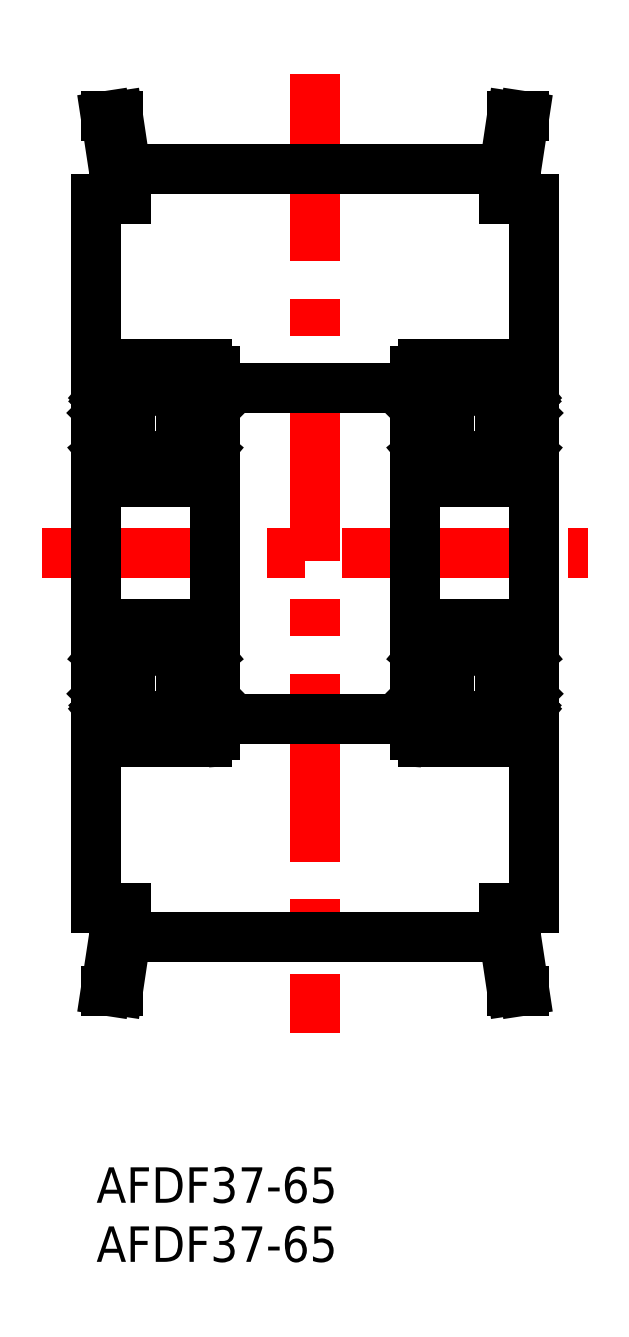
<metadata>
{"format":"dxf","ext":"dxf","renderer":"ezdxf+matplotlib","layout":"modelspace","background":"white","min_lineweight":24,"dpi":150}
</metadata>
<code>
0
SECTION
2
ENTITIES
0
INSERT
8
0
2
*U10
10
0
20
0
30
0
0
INSERT
8
0
2
*U11
10
0
20
0
30
0
0
LINE
8
CENTER
10
18.5
20
92.55
30
0
11
18.5
21
11.37
31
0
0
LINE
8
CENTER
10
-4.581
20
51.96
30
0
11
41.58
21
51.96
31
0
0
LINE
8
0
10
10
20
65.96
30
0
11
27
21
65.96
31
0
0
LINE
8
0
10
36.21
20
88.96
30
0
11
35.18
21
88.96
31
0
0
LINE
8
0
10
36.21
20
88.96
30
0
11
35.5
21
84.31
31
0
0
LINE
8
0
10
37
20
81.96
30
0
11
34.5
21
81.96
31
0
0
LINE
8
0
10
35.18
20
88.96
30
0
11
34.5
21
84.46
31
0
0
LINE
8
0
10
2.5
20
84.46
30
0
11
34.5
21
84.46
31
0
0
LINE
8
0
10
35.5
20
84.31
30
0
11
35.5
21
81.96
31
0
0
LINE
8
0
10
34.5
20
84.46
30
0
11
34.5
21
81.96
31
0
0
LINE
8
0
10
37
20
81.96
30
0
11
37
21
21.96
31
0
0
LINE
8
0
10
0.7895
20
88.96
30
0
11
1.5
21
84.31
31
0
0
LINE
8
0
10
1.825
20
88.96
30
0
11
2.5
21
84.46
31
0
0
LINE
8
0
10
3.4e-15
20
81.96
30
0
11
2.5
21
81.96
31
0
0
LINE
8
0
10
1.5
20
84.31
30
0
11
1.5
21
81.96
31
0
0
LINE
8
0
10
2.5
20
84.46
30
0
11
2.5
21
81.96
31
0
0
LINE
8
0
10
0.7895
20
88.96
30
0
11
1.825
21
88.96
31
0
0
LINE
8
0
10
3.4e-15
20
81.96
30
0
11
-3.377e-13
21
21.96
31
0
0
LINE
8
0
10
10
20
37.96
30
0
11
27
21
37.96
31
0
0
LINE
8
0
10
2.5
20
19.46
30
0
11
34.5
21
19.46
31
0
0
LINE
8
0
10
1.825
20
14.96
30
0
11
2.5
21
19.46
31
0
0
LINE
8
0
10
0.7895
20
14.96
30
0
11
1.5
21
19.61
31
0
0
LINE
8
0
10
1.5
20
19.61
30
0
11
1.5
21
21.96
31
0
0
LINE
8
0
10
2.5
20
19.46
30
0
11
2.5
21
21.96
31
0
0
LINE
8
0
10
0.7895
20
14.96
30
0
11
1.825
21
14.96
31
0
0
LINE
8
0
10
35.18
20
14.96
30
0
11
34.5
21
19.46
31
0
0
LINE
8
0
10
36.21
20
14.96
30
0
11
35.5
21
19.61
31
0
0
LINE
8
0
10
37
20
21.96
30
0
11
34.5
21
21.96
31
0
0
LINE
8
0
10
35.5
20
19.61
30
0
11
35.5
21
21.96
31
0
0
LINE
8
0
10
34.5
20
19.46
30
0
11
34.5
21
21.96
31
0
0
LINE
8
0
10
36.21
20
14.96
30
0
11
35.18
21
14.96
31
0
0
LINE
8
0
10
3.4e-15
20
21.96
30
0
11
2.5
21
21.96
31
0
0
LINE
8
0
10
8.817
20
39.33
30
0
11
9.567
21
40.08
31
0
0
LINE
8
0
10
8.617
20
39.41
30
0
11
9.367
21
40.16
31
0
0
LINE
8
0
10
9.134
20
38.82
30
0
11
9.287
21
38.69
31
0
0
LINE
8
0
10
9.262
20
38.97
30
0
11
9.134
21
38.82
31
0
0
LINE
8
0
10
9.44
20
38.56
30
0
11
9.19
21
38.26
31
0
0
LINE
8
0
10
9.287
20
38.69
30
0
11
9.037
21
38.39
31
0
0
LINE
8
0
10
8.917
20
42.86
30
0
11
9.367
21
42.86
31
0
0
LINE
8
0
10
9.367
20
43.06
30
0
11
8.917
21
43.06
31
0
0
LINE
8
0
10
9.5
20
43.26
30
0
11
9.224
21
43.59
31
0
0
ARC
8
0
10
9.071
20
43.46
30
0
40
0.2
50
40
51
90
0
LINE
8
0
10
8.617
20
64.51
30
0
11
9.367
21
63.76
31
0
0
LINE
8
0
10
8.817
20
64.59
30
0
11
9.567
21
63.84
31
0
0
LINE
8
0
10
9.287
20
65.23
30
0
11
9.037
21
65.53
31
0
0
LINE
8
0
10
9.44
20
65.36
30
0
11
9.19
21
65.66
31
0
0
LINE
8
0
10
9.262
20
64.95
30
0
11
9.134
21
65.1
31
0
0
LINE
8
0
10
9.134
20
65.1
30
0
11
9.287
21
65.23
31
0
0
LINE
8
0
10
8.917
20
61.06
30
0
11
9.367
21
61.06
31
0
0
ARC
8
0
10
9.071
20
60.46
30
0
40
0.2
50
270
51
320
0
LINE
8
0
10
9.367
20
60.86
30
0
11
8.917
21
60.86
31
0
0
LINE
8
0
10
9.5
20
60.66
30
0
11
9.224
21
60.33
31
0
0
CIRCLE
8
0
10
5
20
40.96
30
0
40
2.778
0
CIRCLE
8
0
10
5
20
40.96
30
0
40
2.778
0
LINE
8
0
10
1.383
20
39.41
30
0
11
0.633
21
40.16
31
0
0
LINE
8
0
10
1.183
20
39.33
30
0
11
0.433
21
40.08
31
0
0
LINE
8
0
10
0.6
20
35.96
30
0
11
9.4
21
35.96
31
0
0
LINE
8
0
10
0.1
20
38.56
30
0
11
0.56
21
38.56
31
0
0
ARC
8
0
10
0.7132
20
38.69
30
0
40
0.2
50
129.9
51
220
0
ARC
8
0
10
0.1
20
38.46
30
0
40
0.1
50
90
51
180
0
LINE
8
0
10
3
20
35.96
30
0
11
3
21
35.96
31
0
0
LINE
8
0
10
1.503
20
39.26
30
0
11
2.803
21
39.26
31
0
0
ARC
8
0
10
1.503
20
39.16
30
0
40
0.1
50
90
51
175
0
LINE
8
0
10
1.338
20
38.43
30
0
11
1.403
21
39.17
31
0
0
ARC
8
0
10
1.04
20
38.45
30
0
40
0.1
50
220
51
357.2
0
LINE
8
0
10
1.14
20
38.45
30
0
11
1.183
21
39.33
31
0
0
LINE
8
0
10
0.713
20
38.69
30
0
11
0.9633
21
38.39
31
0
0
ARC
8
0
10
1.039
20
38.45
30
0
40
0.3
50
220
51
355
0
LINE
8
0
10
0.56
20
38.56
30
0
11
0.8096
21
38.26
31
0
0
LINE
8
0
10
0.738
20
38.97
30
0
11
0.5849
21
38.84
31
0
0
LINE
8
0
10
1.383
20
38.94
30
0
11
1.383
21
39.41
31
0
0
LINE
8
0
10
0.738
20
38.97
30
0
11
0.866
21
38.82
31
0
0
LINE
8
0
10
0.866
20
38.82
30
0
11
0.713
21
38.69
31
0
0
LINE
8
0
10
8.497
20
39.26
30
0
11
7.197
21
39.26
31
0
0
LINE
8
0
10
8.617
20
38.94
30
0
11
8.617
21
39.41
31
0
0
ARC
8
0
10
8.961
20
38.45
30
0
40
0.3
50
185
51
320
0
LINE
8
0
10
8.86
20
38.45
30
0
11
8.817
21
39.33
31
0
0
ARC
8
0
10
8.96
20
38.45
30
0
40
0.1
50
182.8
51
320
0
LINE
8
0
10
8.662
20
38.43
30
0
11
8.597
21
39.17
31
0
0
ARC
8
0
10
8.497
20
39.16
30
0
40
0.1
50
4.997
51
90
0
LINE
8
0
10
0.6
20
45.96
30
0
11
9.4
21
45.96
31
0
0
LINE
8
0
10
0.5
20
43.26
30
0
11
0.7756
21
43.59
31
0
0
ARC
8
0
10
0.633
20
42.86
30
0
40
0.2
50
90
51
180
0
LINE
8
0
10
0.433
20
40.08
30
0
11
0.433
21
42.86
31
0
0
ARC
8
0
10
0.2
20
43.46
30
0
40
0.2
50
180
51
270
0
LINE
8
0
10
0.2
20
43.26
30
0
11
0.5
21
43.26
31
0
0
LINE
8
0
10
0.633
20
40.16
30
0
11
0.633
21
42.86
31
0
0
LINE
8
0
10
1.638
20
42.66
30
0
11
2.803
21
42.66
31
0
0
ARC
8
0
10
1.638
20
42.86
30
0
40
0.2
50
200
51
270
0
LINE
8
0
10
1.182
20
43.53
30
0
11
1.45
21
42.79
31
0
0
ARC
8
0
10
0.9939
20
43.46
30
0
40
0.2
50
20.01
51
90
0
LINE
8
0
10
0.9288
20
43.66
30
0
11
0.9939
21
43.66
31
0
0
ARC
8
0
10
0.9288
20
43.46
30
0
40
0.2
50
90
51
140
0
LINE
8
0
10
0.633
20
43.06
30
0
11
1.083
21
43.06
31
0
0
LINE
8
0
10
1.083
20
42.86
30
0
11
0.633
21
42.86
31
0
0
LINE
8
0
10
1.083
20
43.06
30
0
11
1.083
21
42.86
31
0
0
LINE
8
0
10
8.362
20
42.66
30
0
11
7.197
21
42.66
31
0
0
LINE
8
0
10
8.917
20
43.06
30
0
11
8.917
21
42.86
31
0
0
LINE
8
0
10
9.071
20
43.66
30
0
11
9.006
21
43.66
31
0
0
ARC
8
0
10
9.006
20
43.46
30
0
40
0.2
50
90
51
160
0
LINE
8
0
10
8.818
20
43.53
30
0
11
8.55
21
42.79
31
0
0
ARC
8
0
10
8.362
20
42.86
30
0
40
0.2
50
270
51
340
0
LINE
8
0
10
1.183
20
64.59
30
0
11
0.433
21
63.84
31
0
0
CIRCLE
8
0
10
5
20
62.96
30
0
40
2.778
0
CIRCLE
8
0
10
5
20
62.96
30
0
40
2.778
0
LINE
8
0
10
1.383
20
64.98
30
0
11
1.383
21
64.51
31
0
0
LINE
8
0
10
8.617
20
64.98
30
0
11
8.617
21
64.51
31
0
0
LINE
8
0
10
0.6
20
57.96
30
0
11
9.4
21
57.96
31
0
0
ARC
8
0
10
0.2
20
60.46
30
0
40
0.2
50
90
51
180
0
LINE
8
0
10
1.182
20
60.39
30
0
11
1.45
21
61.13
31
0
0
LINE
8
0
10
0.5
20
60.66
30
0
11
0.7756
21
60.33
31
0
0
ARC
8
0
10
0.9939
20
60.46
30
0
40
0.2
50
270
51
340
0
ARC
8
0
10
0.9288
20
60.46
30
0
40
0.2
50
220
51
270
0
LINE
8
0
10
0.9288
20
60.26
30
0
11
0.9939
21
60.26
31
0
0
ARC
8
0
10
0.633
20
61.06
30
0
40
0.2
50
180
51
270
0
LINE
8
0
10
0.433
20
63.84
30
0
11
0.433
21
61.06
31
0
0
LINE
8
0
10
0.2
20
60.66
30
0
11
0.5
21
60.66
31
0
0
LINE
8
0
10
0.633
20
63.76
30
0
11
0.633
21
61.06
31
0
0
LINE
8
0
10
1.638
20
61.26
30
0
11
2.803
21
61.26
31
0
0
LINE
8
0
10
1.083
20
60.86
30
0
11
1.083
21
61.06
31
0
0
LINE
8
0
10
1.083
20
61.06
30
0
11
0.633
21
61.06
31
0
0
ARC
8
0
10
1.638
20
61.06
30
0
40
0.2
50
90
51
160
0
LINE
8
0
10
0.633
20
60.86
30
0
11
1.083
21
60.86
31
0
0
LINE
8
0
10
1.383
20
64.51
30
0
11
0.633
21
63.76
31
0
0
LINE
8
0
10
8.818
20
60.39
30
0
11
8.55
21
61.13
31
0
0
ARC
8
0
10
9.006
20
60.46
30
0
40
0.2
50
200
51
270
0
LINE
8
0
10
9.071
20
60.26
30
0
11
9.006
21
60.26
31
0
0
LINE
8
0
10
8.362
20
61.26
30
0
11
7.197
21
61.26
31
0
0
LINE
8
0
10
8.917
20
60.86
30
0
11
8.917
21
61.06
31
0
0
ARC
8
0
10
8.362
20
61.06
30
0
40
0.2
50
20.01
51
90
0
LINE
8
0
10
0.6
20
67.96
30
0
11
9.4
21
67.96
31
0
0
ARC
8
0
10
0.7132
20
65.23
30
0
40
0.2
50
140
51
230.1
0
LINE
8
0
10
0.1
20
65.36
30
0
11
0.56
21
65.36
31
0
0
ARC
8
0
10
0.1
20
65.46
30
0
40
0.1
50
180
51
270
0
LINE
8
0
10
1.503
20
64.66
30
0
11
2.803
21
64.66
31
0
0
ARC
8
0
10
1.039
20
65.46
30
0
40
0.3
50
4.997
51
140
0
ARC
8
0
10
1.04
20
65.46
30
0
40
0.1
50
2.82
51
140
0
LINE
8
0
10
0.866
20
65.1
30
0
11
0.713
21
65.23
31
0
0
LINE
8
0
10
0.738
20
64.95
30
0
11
0.866
21
65.1
31
0
0
LINE
8
0
10
0.738
20
64.95
30
0
11
0.5849
21
65.08
31
0
0
LINE
8
0
10
0.56
20
65.36
30
0
11
0.8096
21
65.66
31
0
0
LINE
8
0
10
0.713
20
65.23
30
0
11
0.9633
21
65.53
31
0
0
LINE
8
0
10
1.14
20
65.47
30
0
11
1.183
21
64.59
31
0
0
LINE
8
0
10
1.338
20
65.49
30
0
11
1.403
21
64.75
31
0
0
ARC
8
0
10
1.503
20
64.76
30
0
40
0.1
50
185
51
270
0
LINE
8
0
10
8.497
20
64.66
30
0
11
7.197
21
64.66
31
0
0
ARC
8
0
10
8.497
20
64.76
30
0
40
0.1
50
270
51
355
0
LINE
8
0
10
8.662
20
65.49
30
0
11
8.597
21
64.75
31
0
0
ARC
8
0
10
8.96
20
65.46
30
0
40
0.1
50
40
51
177.2
0
LINE
8
0
10
8.86
20
65.47
30
0
11
8.817
21
64.59
31
0
0
ARC
8
0
10
8.961
20
65.46
30
0
40
0.3
50
40
51
175
0
LINE
8
0
10
10
20
67.36
30
0
11
10
21
36.56
31
0
0
LINE
8
0
10
9.262
20
38.97
30
0
11
9.415
21
38.84
31
0
0
ARC
8
0
10
9.287
20
38.69
30
0
40
0.2
50
320
51
50.09
0
LINE
8
0
10
9.9
20
38.56
30
0
11
9.44
21
38.56
31
0
0
ARC
8
0
10
9.9
20
38.46
30
0
40
0.1
50
0
51
90
0
LINE
8
0
10
9.367
20
40.16
30
0
11
9.367
21
42.86
31
0
0
LINE
8
0
10
9.567
20
40.08
30
0
11
9.567
21
42.86
31
0
0
LINE
8
0
10
9.8
20
43.26
30
0
11
9.5
21
43.26
31
0
0
ARC
8
0
10
9.367
20
42.86
30
0
40
0.2
50
0
51
90
0
ARC
8
0
10
9.8
20
43.46
30
0
40
0.2
50
270
51
0
0
ARC
8
0
10
9.8
20
60.46
30
0
40
0.2
50
0
51
90
0
LINE
8
0
10
9.567
20
63.84
30
0
11
9.567
21
61.06
31
0
0
LINE
8
0
10
9.367
20
63.76
30
0
11
9.367
21
61.06
31
0
0
ARC
8
0
10
9.367
20
61.06
30
0
40
0.2
50
270
51
0
0
LINE
8
0
10
9.8
20
60.66
30
0
11
9.5
21
60.66
31
0
0
ARC
8
0
10
9.9
20
65.46
30
0
40
0.1
50
270
51
0
0
LINE
8
0
10
9.9
20
65.36
30
0
11
9.44
21
65.36
31
0
0
ARC
8
0
10
9.287
20
65.23
30
0
40
0.2
50
309.9
51
40
0
LINE
8
0
10
9.262
20
64.95
30
0
11
9.415
21
65.08
31
0
0
ARC
8
0
10
0.6
20
67.36
30
0
40
0.6
50
90
51
180
0
ARC
8
0
10
9.4
20
67.36
30
0
40
0.6
50
0
51
90
0
ARC
8
0
10
9.4
20
58.56
30
0
40
0.6
50
270
51
0
0
ARC
8
0
10
0.6
20
58.56
30
0
40
0.6
50
180
51
270
0
ARC
8
0
10
0.6
20
45.36
30
0
40
0.6
50
90
51
180
0
ARC
8
0
10
9.4
20
45.36
30
0
40
0.6
50
0
51
90
0
ARC
8
0
10
9.4
20
36.56
30
0
40
0.6
50
270
51
0
0
ARC
8
0
10
0.6
20
36.56
30
0
40
0.6
50
180
51
270
0
LINE
8
0
10
35.82
20
39.33
30
0
11
36.57
21
40.08
31
0
0
LINE
8
0
10
35.62
20
39.41
30
0
11
36.37
21
40.16
31
0
0
LINE
8
0
10
36.13
20
38.82
30
0
11
36.29
21
38.69
31
0
0
LINE
8
0
10
36.26
20
38.97
30
0
11
36.13
21
38.82
31
0
0
LINE
8
0
10
36.44
20
38.56
30
0
11
36.19
21
38.26
31
0
0
LINE
8
0
10
36.29
20
38.69
30
0
11
36.04
21
38.39
31
0
0
LINE
8
0
10
35.92
20
42.86
30
0
11
36.37
21
42.86
31
0
0
LINE
8
0
10
36.37
20
43.06
30
0
11
35.92
21
43.06
31
0
0
LINE
8
0
10
36.5
20
43.26
30
0
11
36.22
21
43.59
31
0
0
ARC
8
0
10
36.07
20
43.46
30
0
40
0.2
50
40
51
90
0
LINE
8
0
10
35.62
20
64.51
30
0
11
36.37
21
63.76
31
0
0
LINE
8
0
10
35.82
20
64.59
30
0
11
36.57
21
63.84
31
0
0
LINE
8
0
10
36.29
20
65.23
30
0
11
36.04
21
65.53
31
0
0
LINE
8
0
10
36.44
20
65.36
30
0
11
36.19
21
65.66
31
0
0
LINE
8
0
10
36.26
20
64.95
30
0
11
36.13
21
65.1
31
0
0
LINE
8
0
10
36.13
20
65.1
30
0
11
36.29
21
65.23
31
0
0
LINE
8
0
10
35.92
20
61.06
30
0
11
36.37
21
61.06
31
0
0
ARC
8
0
10
36.07
20
60.46
30
0
40
0.2
50
270
51
320
0
LINE
8
0
10
36.37
20
60.86
30
0
11
35.92
21
60.86
31
0
0
LINE
8
0
10
36.5
20
60.66
30
0
11
36.22
21
60.33
31
0
0
LINE
8
0
10
27
20
67.36
30
0
11
27
21
36.56
31
0
0
CIRCLE
8
0
10
32
20
40.96
30
0
40
2.778
0
CIRCLE
8
0
10
32
20
40.96
30
0
40
2.778
0
LINE
8
0
10
28.38
20
39.41
30
0
11
27.63
21
40.16
31
0
0
LINE
8
0
10
28.18
20
39.33
30
0
11
27.43
21
40.08
31
0
0
LINE
8
0
10
27.6
20
35.96
30
0
11
36.4
21
35.96
31
0
0
LINE
8
0
10
27.1
20
38.56
30
0
11
27.56
21
38.56
31
0
0
ARC
8
0
10
27.71
20
38.69
30
0
40
0.2
50
129.9
51
220
0
ARC
8
0
10
27.1
20
38.46
30
0
40
0.1
50
90
51
180
0
LINE
8
0
10
30
20
35.96
30
0
11
30
21
35.96
31
0
0
LINE
8
0
10
28.5
20
39.26
30
0
11
29.8
21
39.26
31
0
0
ARC
8
0
10
28.5
20
39.16
30
0
40
0.1
50
90
51
175
0
LINE
8
0
10
28.34
20
38.43
30
0
11
28.4
21
39.17
31
0
0
ARC
8
0
10
28.04
20
38.45
30
0
40
0.1
50
220
51
357.2
0
LINE
8
0
10
28.14
20
38.45
30
0
11
28.18
21
39.33
31
0
0
LINE
8
0
10
27.71
20
38.69
30
0
11
27.96
21
38.39
31
0
0
ARC
8
0
10
28.04
20
38.45
30
0
40
0.3
50
220
51
355
0
LINE
8
0
10
27.56
20
38.56
30
0
11
27.81
21
38.26
31
0
0
LINE
8
0
10
27.74
20
38.97
30
0
11
27.58
21
38.84
31
0
0
LINE
8
0
10
28.38
20
38.94
30
0
11
28.38
21
39.41
31
0
0
LINE
8
0
10
27.74
20
38.97
30
0
11
27.87
21
38.82
31
0
0
LINE
8
0
10
27.87
20
38.82
30
0
11
27.71
21
38.69
31
0
0
LINE
8
0
10
35.5
20
39.26
30
0
11
34.2
21
39.26
31
0
0
LINE
8
0
10
35.62
20
38.94
30
0
11
35.62
21
39.41
31
0
0
ARC
8
0
10
35.96
20
38.45
30
0
40
0.3
50
185
51
320
0
LINE
8
0
10
35.86
20
38.45
30
0
11
35.82
21
39.33
31
0
0
ARC
8
0
10
35.96
20
38.45
30
0
40
0.1
50
182.8
51
320
0
LINE
8
0
10
35.66
20
38.43
30
0
11
35.6
21
39.17
31
0
0
ARC
8
0
10
35.5
20
39.16
30
0
40
0.1
50
4.997
51
90
0
LINE
8
0
10
27.6
20
45.96
30
0
11
36.4
21
45.96
31
0
0
LINE
8
0
10
27.5
20
43.26
30
0
11
27.78
21
43.59
31
0
0
ARC
8
0
10
27.63
20
42.86
30
0
40
0.2
50
90
51
180
0
LINE
8
0
10
27.43
20
40.08
30
0
11
27.43
21
42.86
31
0
0
ARC
8
0
10
27.2
20
43.46
30
0
40
0.2
50
180
51
270
0
LINE
8
0
10
27.2
20
43.26
30
0
11
27.5
21
43.26
31
0
0
LINE
8
0
10
27.63
20
40.16
30
0
11
27.63
21
42.86
31
0
0
LINE
8
0
10
28.64
20
42.66
30
0
11
29.8
21
42.66
31
0
0
ARC
8
0
10
28.64
20
42.86
30
0
40
0.2
50
200
51
270
0
LINE
8
0
10
28.18
20
43.53
30
0
11
28.45
21
42.79
31
0
0
ARC
8
0
10
27.99
20
43.46
30
0
40
0.2
50
20.01
51
90
0
LINE
8
0
10
27.93
20
43.66
30
0
11
27.99
21
43.66
31
0
0
ARC
8
0
10
27.93
20
43.46
30
0
40
0.2
50
90
51
140
0
LINE
8
0
10
27.63
20
43.06
30
0
11
28.08
21
43.06
31
0
0
LINE
8
0
10
28.08
20
42.86
30
0
11
27.63
21
42.86
31
0
0
LINE
8
0
10
28.08
20
43.06
30
0
11
28.08
21
42.86
31
0
0
LINE
8
0
10
35.36
20
42.66
30
0
11
34.2
21
42.66
31
0
0
LINE
8
0
10
35.92
20
43.06
30
0
11
35.92
21
42.86
31
0
0
LINE
8
0
10
36.07
20
43.66
30
0
11
36.01
21
43.66
31
0
0
ARC
8
0
10
36.01
20
43.46
30
0
40
0.2
50
90
51
160
0
LINE
8
0
10
35.82
20
43.53
30
0
11
35.55
21
42.79
31
0
0
ARC
8
0
10
35.36
20
42.86
30
0
40
0.2
50
270
51
340
0
LINE
8
0
10
28.18
20
64.59
30
0
11
27.43
21
63.84
31
0
0
CIRCLE
8
0
10
32
20
62.96
30
0
40
2.778
0
CIRCLE
8
0
10
32
20
62.96
30
0
40
2.778
0
LINE
8
0
10
28.38
20
64.98
30
0
11
28.38
21
64.51
31
0
0
LINE
8
0
10
35.62
20
64.98
30
0
11
35.62
21
64.51
31
0
0
LINE
8
0
10
27.6
20
57.96
30
0
11
36.4
21
57.96
31
0
0
ARC
8
0
10
27.2
20
60.46
30
0
40
0.2
50
90
51
180
0
LINE
8
0
10
28.18
20
60.39
30
0
11
28.45
21
61.13
31
0
0
LINE
8
0
10
27.5
20
60.66
30
0
11
27.78
21
60.33
31
0
0
ARC
8
0
10
27.99
20
60.46
30
0
40
0.2
50
270
51
340
0
ARC
8
0
10
27.93
20
60.46
30
0
40
0.2
50
220
51
270
0
LINE
8
0
10
27.93
20
60.26
30
0
11
27.99
21
60.26
31
0
0
ARC
8
0
10
27.63
20
61.06
30
0
40
0.2
50
180
51
270
0
LINE
8
0
10
27.43
20
63.84
30
0
11
27.43
21
61.06
31
0
0
LINE
8
0
10
27.2
20
60.66
30
0
11
27.5
21
60.66
31
0
0
LINE
8
0
10
27.63
20
63.76
30
0
11
27.63
21
61.06
31
0
0
LINE
8
0
10
28.64
20
61.26
30
0
11
29.8
21
61.26
31
0
0
LINE
8
0
10
28.08
20
60.86
30
0
11
28.08
21
61.06
31
0
0
LINE
8
0
10
28.08
20
61.06
30
0
11
27.63
21
61.06
31
0
0
ARC
8
0
10
28.64
20
61.06
30
0
40
0.2
50
90
51
160
0
LINE
8
0
10
27.63
20
60.86
30
0
11
28.08
21
60.86
31
0
0
LINE
8
0
10
28.38
20
64.51
30
0
11
27.63
21
63.76
31
0
0
LINE
8
0
10
35.82
20
60.39
30
0
11
35.55
21
61.13
31
0
0
ARC
8
0
10
36.01
20
60.46
30
0
40
0.2
50
200
51
270
0
LINE
8
0
10
36.07
20
60.26
30
0
11
36.01
21
60.26
31
0
0
LINE
8
0
10
35.36
20
61.26
30
0
11
34.2
21
61.26
31
0
0
LINE
8
0
10
35.92
20
60.86
30
0
11
35.92
21
61.06
31
0
0
ARC
8
0
10
35.36
20
61.06
30
0
40
0.2
50
20.01
51
90
0
LINE
8
0
10
27.6
20
67.96
30
0
11
36.4
21
67.96
31
0
0
ARC
8
0
10
27.71
20
65.23
30
0
40
0.2
50
140
51
230.1
0
LINE
8
0
10
27.1
20
65.36
30
0
11
27.56
21
65.36
31
0
0
ARC
8
0
10
27.1
20
65.46
30
0
40
0.1
50
180
51
270
0
LINE
8
0
10
28.5
20
64.66
30
0
11
29.8
21
64.66
31
0
0
ARC
8
0
10
28.04
20
65.46
30
0
40
0.3
50
4.997
51
140
0
ARC
8
0
10
28.04
20
65.46
30
0
40
0.1
50
2.82
51
140
0
LINE
8
0
10
27.87
20
65.1
30
0
11
27.71
21
65.23
31
0
0
LINE
8
0
10
27.74
20
64.95
30
0
11
27.87
21
65.1
31
0
0
LINE
8
0
10
27.74
20
64.95
30
0
11
27.58
21
65.08
31
0
0
LINE
8
0
10
27.56
20
65.36
30
0
11
27.81
21
65.66
31
0
0
LINE
8
0
10
27.71
20
65.23
30
0
11
27.96
21
65.53
31
0
0
LINE
8
0
10
28.14
20
65.47
30
0
11
28.18
21
64.59
31
0
0
LINE
8
0
10
28.34
20
65.49
30
0
11
28.4
21
64.75
31
0
0
ARC
8
0
10
28.5
20
64.76
30
0
40
0.1
50
185
51
270
0
LINE
8
0
10
35.5
20
64.66
30
0
11
34.2
21
64.66
31
0
0
ARC
8
0
10
35.5
20
64.76
30
0
40
0.1
50
270
51
355
0
LINE
8
0
10
35.66
20
65.49
30
0
11
35.6
21
64.75
31
0
0
ARC
8
0
10
35.96
20
65.46
30
0
40
0.1
50
40
51
177.2
0
LINE
8
0
10
35.86
20
65.47
30
0
11
35.82
21
64.59
31
0
0
ARC
8
0
10
35.96
20
65.46
30
0
40
0.3
50
40
51
175
0
LINE
8
0
10
36.26
20
38.97
30
0
11
36.42
21
38.84
31
0
0
ARC
8
0
10
36.29
20
38.69
30
0
40
0.2
50
320
51
50.09
0
LINE
8
0
10
36.9
20
38.56
30
0
11
36.44
21
38.56
31
0
0
ARC
8
0
10
36.9
20
38.46
30
0
40
0.1
50
0
51
90
0
LINE
8
0
10
36.37
20
40.16
30
0
11
36.37
21
42.86
31
0
0
LINE
8
0
10
36.57
20
40.08
30
0
11
36.57
21
42.86
31
0
0
LINE
8
0
10
36.8
20
43.26
30
0
11
36.5
21
43.26
31
0
0
ARC
8
0
10
36.37
20
42.86
30
0
40
0.2
50
0
51
90
0
ARC
8
0
10
36.8
20
43.46
30
0
40
0.2
50
270
51
0
0
ARC
8
0
10
36.8
20
60.46
30
0
40
0.2
50
0
51
90
0
LINE
8
0
10
36.57
20
63.84
30
0
11
36.57
21
61.06
31
0
0
LINE
8
0
10
36.37
20
63.76
30
0
11
36.37
21
61.06
31
0
0
ARC
8
0
10
36.37
20
61.06
30
0
40
0.2
50
270
51
0
0
LINE
8
0
10
36.8
20
60.66
30
0
11
36.5
21
60.66
31
0
0
ARC
8
0
10
36.9
20
65.46
30
0
40
0.1
50
270
51
0
0
LINE
8
0
10
36.9
20
65.36
30
0
11
36.44
21
65.36
31
0
0
ARC
8
0
10
36.29
20
65.23
30
0
40
0.2
50
309.9
51
40
0
LINE
8
0
10
36.26
20
64.95
30
0
11
36.42
21
65.08
31
0
0
ARC
8
0
10
27.6
20
67.36
30
0
40
0.6
50
90
51
180
0
ARC
8
0
10
36.4
20
67.36
30
0
40
0.6
50
0
51
90
0
ARC
8
0
10
36.4
20
58.56
30
0
40
0.6
50
270
51
0
0
ARC
8
0
10
27.6
20
58.56
30
0
40
0.6
50
180
51
270
0
ARC
8
0
10
27.6
20
45.36
30
0
40
0.6
50
90
51
180
0
ARC
8
0
10
36.4
20
45.36
30
0
40
0.6
50
0
51
90
0
ARC
8
0
10
36.4
20
36.56
30
0
40
0.6
50
270
51
0
0
ARC
8
0
10
27.6
20
36.56
30
0
40
0.6
50
180
51
270
0
ENDSEC
0
EOF

</code>
